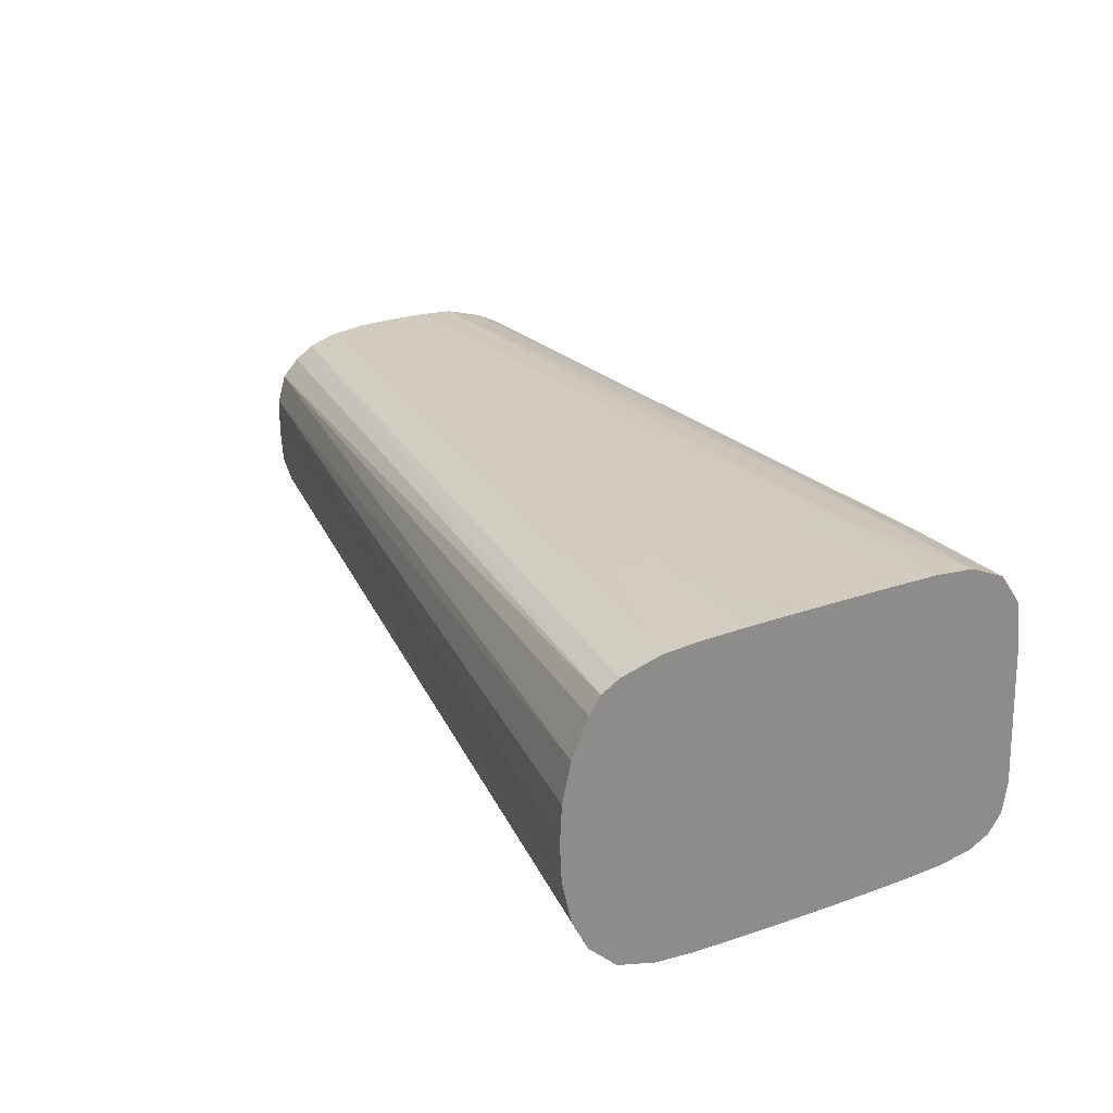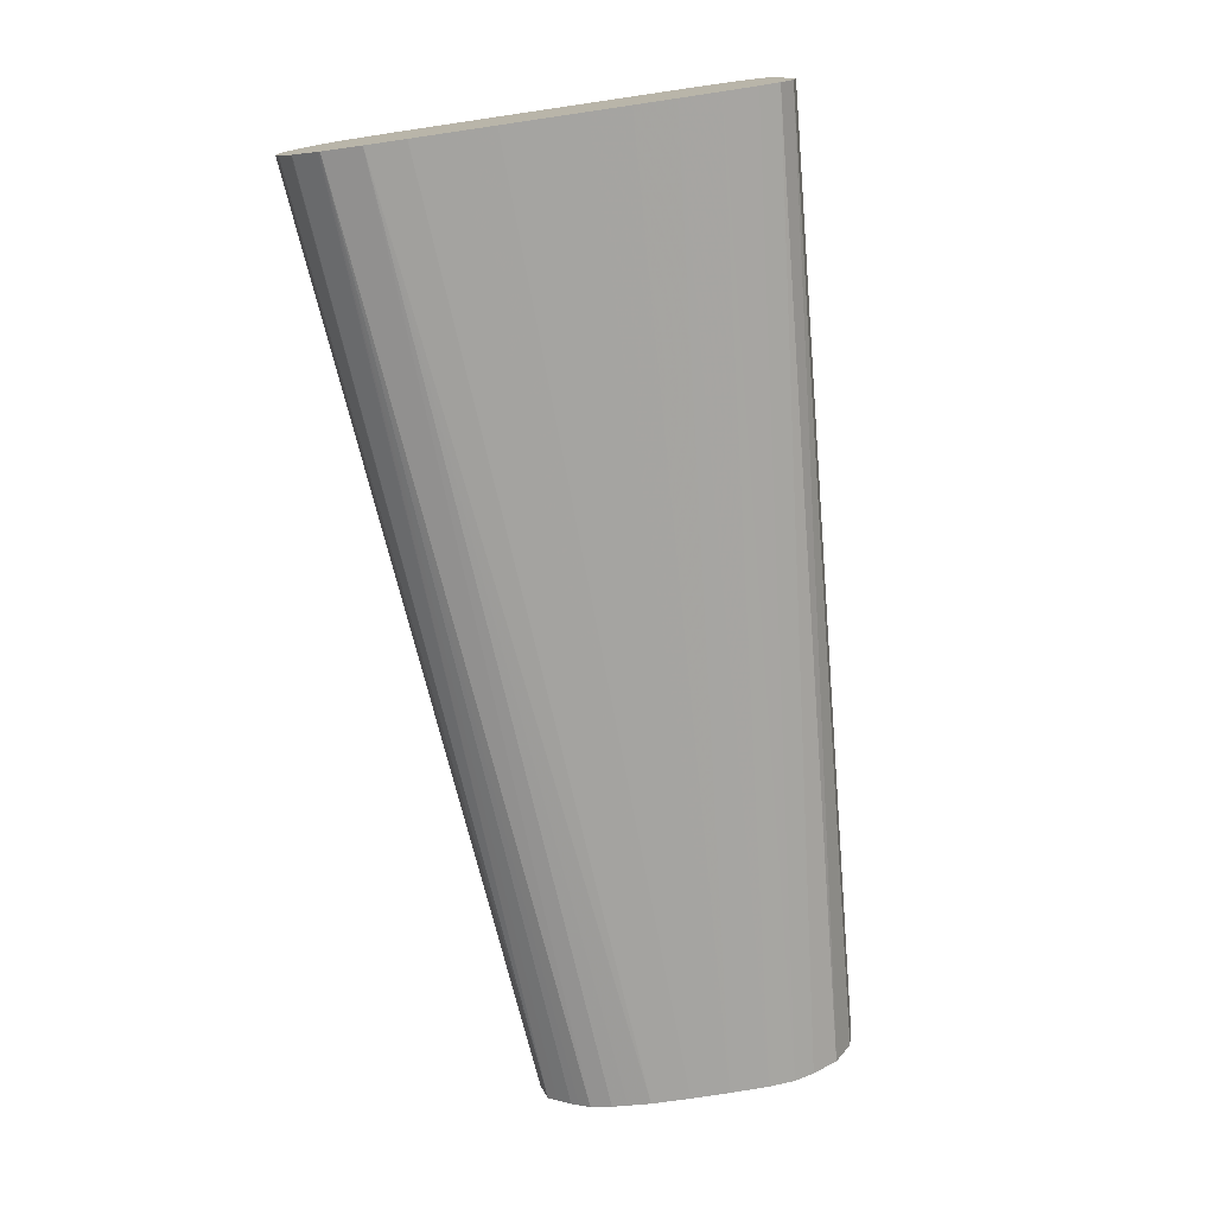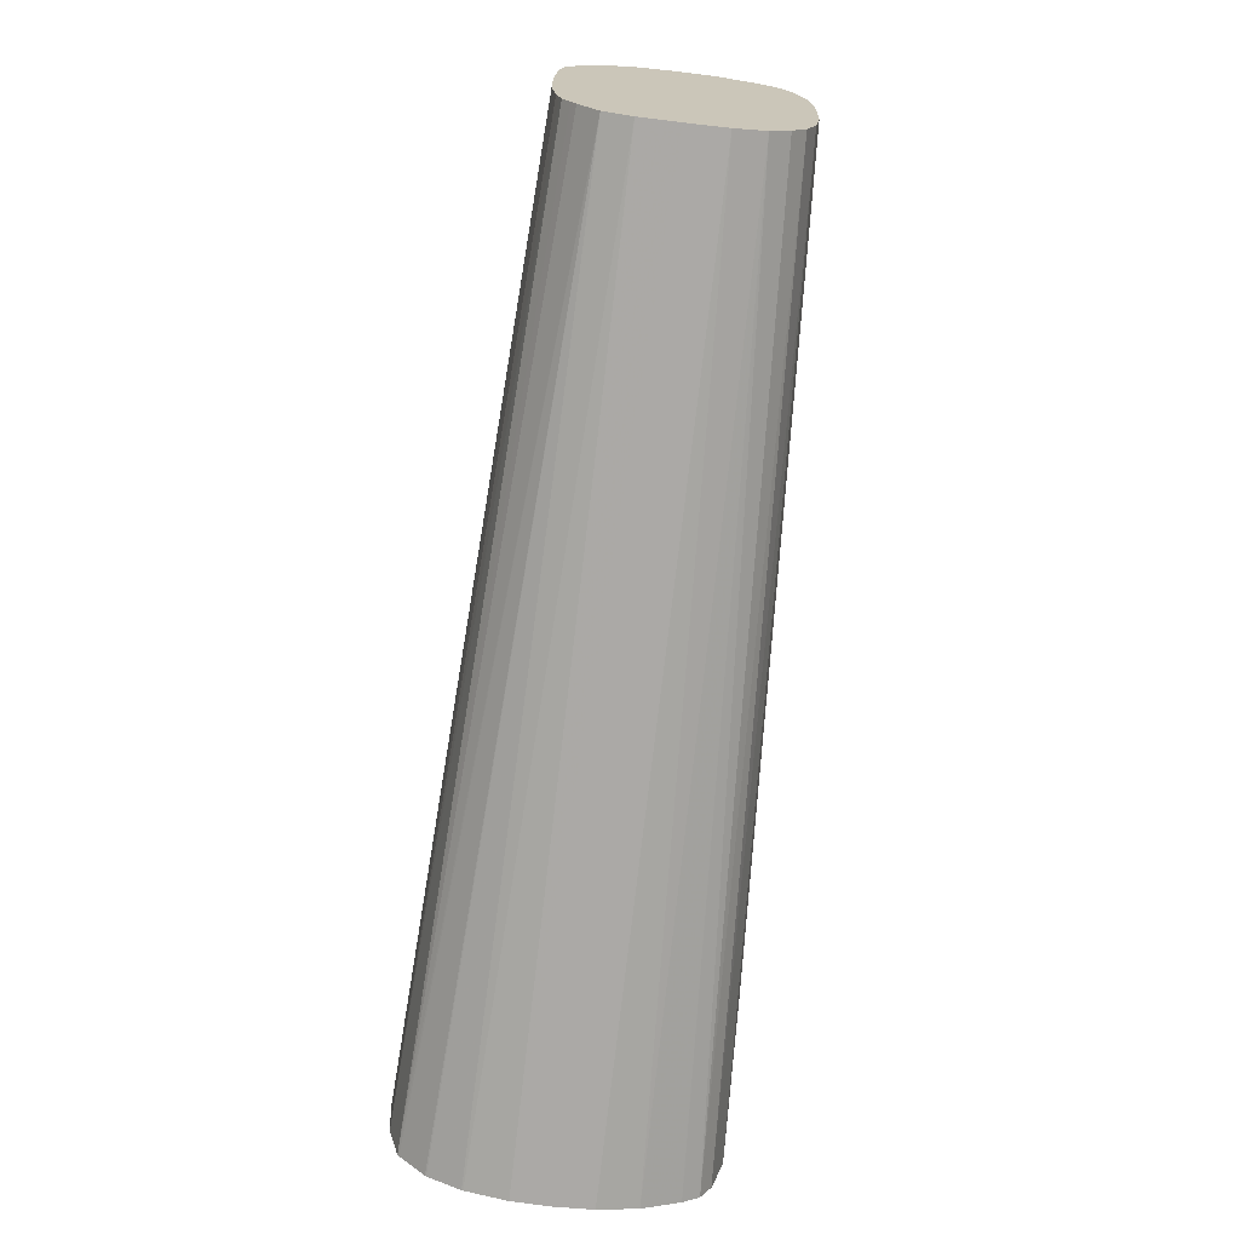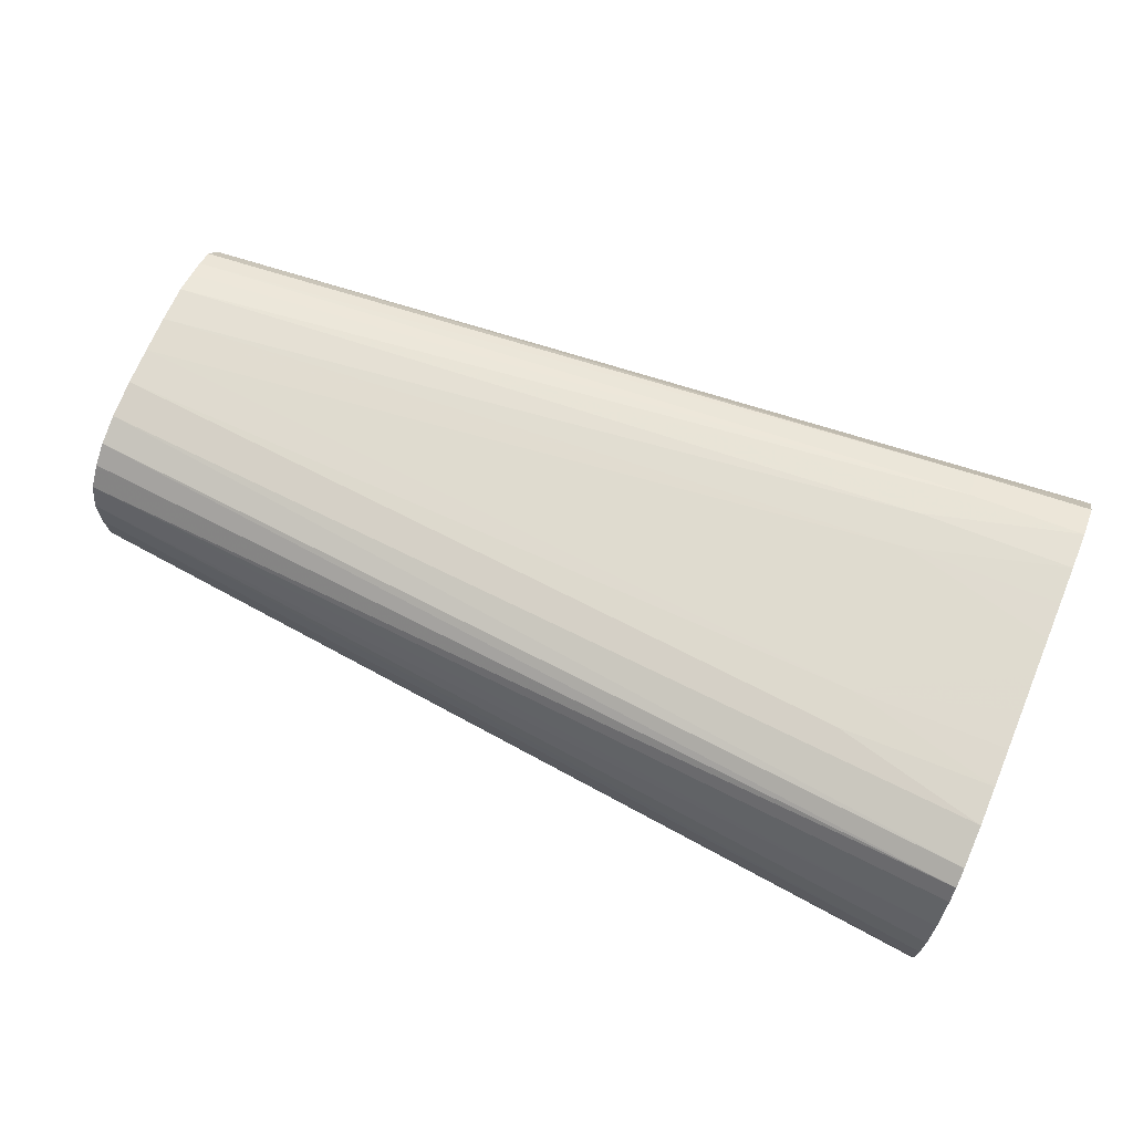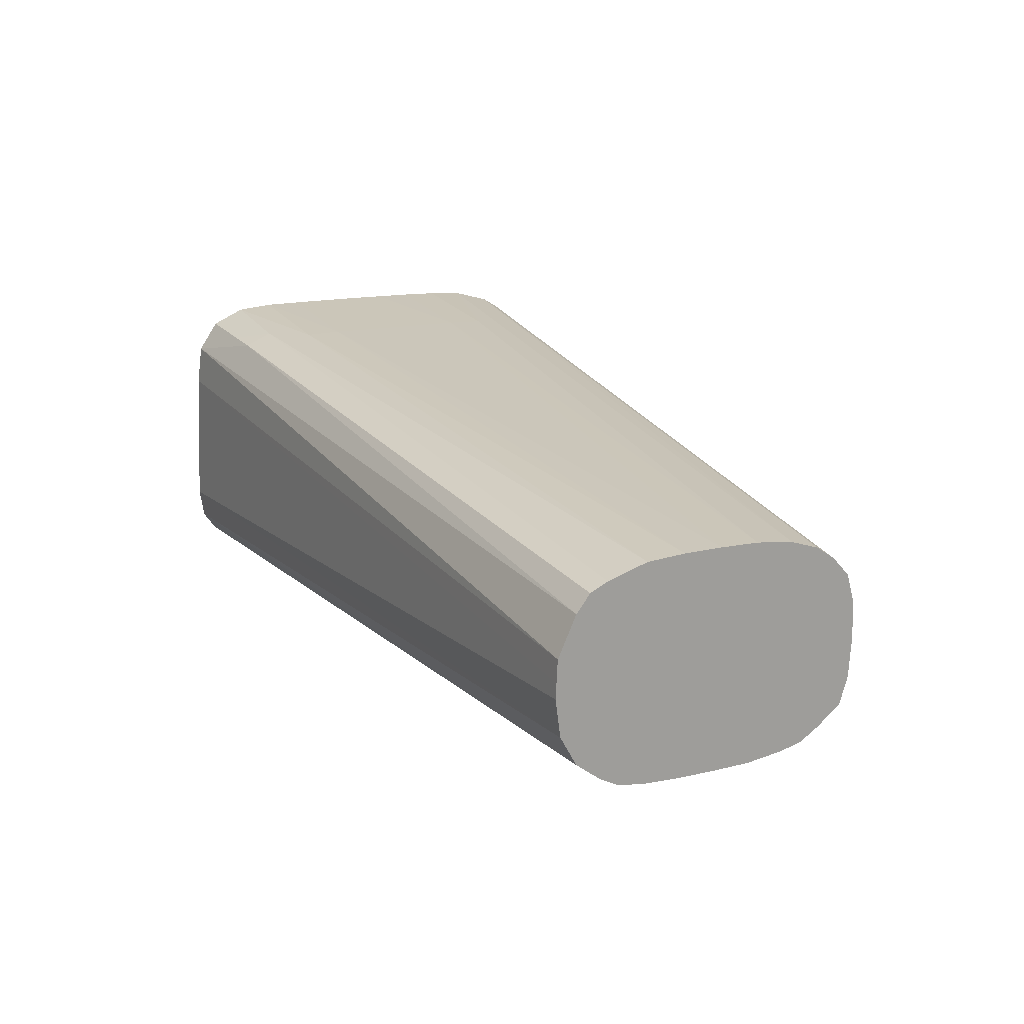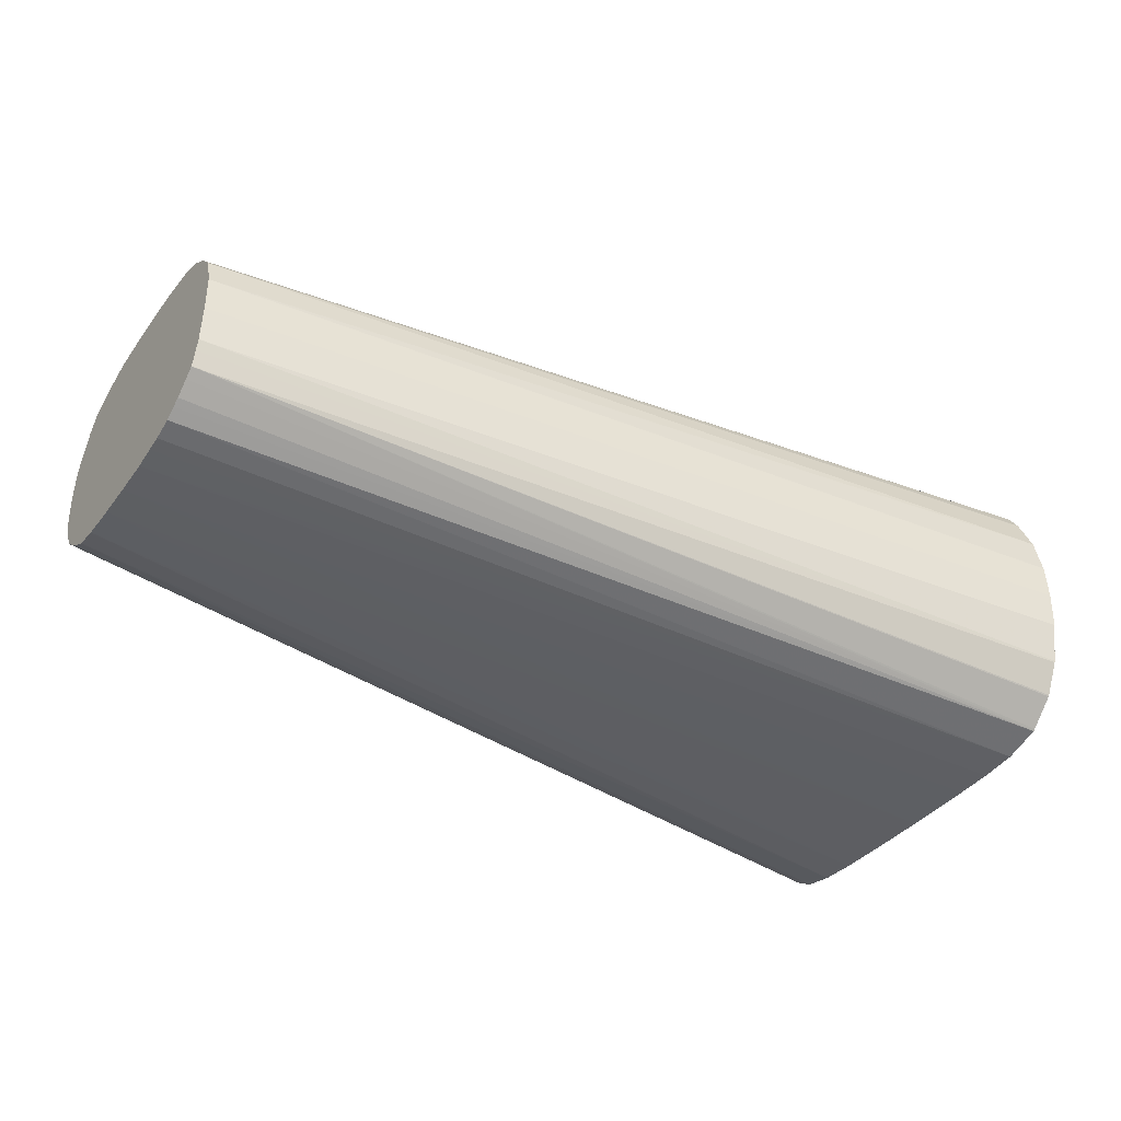
<metadata>
{"format":"obj","ext":"obj","renderer":"f3d","projection":"perspective","resolution":1024,"background":"white","views":[{"elev":26.3,"azim":-116.9,"up":"+Y"},{"elev":-75.7,"azim":-81.7,"up":"+Y"},{"elev":-69.7,"azim":83.3,"up":"+Z"},{"elev":69.0,"azim":-157.3,"up":"+Y"},{"elev":18.9,"azim":64.5,"up":"+Y"},{"elev":-39.2,"azim":147.6,"up":"+Y"}]}
</metadata>
<code>
v -95.2 -0.2734 -21.15
v -95.2 -3.312 -21.01
v -95.2 2.758 -21.01
v -21.06 2.761 -13.43
v -21.06 -0.2734 -13.51
v -95.2 -6.586 -20.31
v -21.06 -3.312 -13.33
v -95.2 5.896 -20.35
v -21.06 5.121 -12.75
v -95.2 -6.698 -20.28
v -21.06 -4.182 -13.08
v -95.2 8.856 -19.09
v -21.06 6.641 -11.4
v -95.2 8.898 -19.06
v -95.2 10.21 -18.24
v -95.2 -9.271 -19.04
v -21.06 -5.457 -12.7
v -21.06 7.726 -9.876
v -95.2 11.07 -16.89
v -95.2 -9.365 -18.97
v -21.06 -6.079 -11.94
v -95.2 -11.51 -16.74
v -95.2 -11.39 -16.88
v -21.06 8.501 -7.644
v -95.2 12.04 -13.74
v -21.06 -6.978 -10.83
v -95.2 -11.53 -16.68
v -21.06 -7.376 -10.21
v -21.06 -7.949 -9.316
v -21.06 8.947 -4.609
v -95.2 12.3 -10.7
v -83.06 11.76 -10.69
v -95.2 -12.33 -13.73
v -21.06 -8.117 -8.637
v -21.06 9.046 -1.574
v -83.06 11.92 -7.648
v -95.2 12.44 -7.663
v -95.2 -12.33 -13.71
v -21.06 -8.36 -7.644
v -21.06 9.059 0.2249
v -83.06 12.22 4.499
v -95.2 12.53 -4.624
v -95.2 12.62 -1.592
v -95.2 -12.52 -10.69
v -21.06 -8.511 -6.409
v -21.06 -8.726 -4.609
v -21.06 9.066 1.464
v -95.2 12.69 1.443
v -95.2 12.74 4.481
v -95.2 12.78 7.538
v -83.06 12.22 7.538
v -95.2 -12.53 -7.648
v -21.06 -8.736 -1.574
v -21.06 8.91 4.499
v -95.2 12.56 10.57
v -95.2 -12.5 -4.595
v -21.06 -8.667 1.464
v -95.2 -12.44 -1.563
v -21.06 8.392 6.291
v -86.1 12.02 10.57
v -95.2 11.36 13.31
v -89.13 11.15 12.98
v -21.06 -8.486 4.499
v -95.2 -12.1 7.538
v -95.2 -12.24 4.499
v -95.2 -12.35 1.475
v -21.06 7.979 7.665
v -86.1 11.03 12.83
v -83.06 11.78 10.57
v -95.2 11.14 13.46
v -21.06 -8.112 6.539
v -95.2 -11.84 10.58
v -21.06 7.315 9.05
v -83.06 10.86 12.64
v -95.2 8.927 14.97
v -21.06 5.928 10.12
v -21.06 -7.78 7.156
v -95.2 -11.28 13.08
v -95.2 5.574 15.42
v -21.06 2.761 11.54
v -21.06 -7.282 8.054
v -95.2 -10.39 14.6
v -95.2 -6.351 15.98
v -21.06 -0.2734 11.69
v -21.06 0.96 11.63
v -21.06 -5.764 9.977
v -95.2 -8.87 15.6
v -21.06 -3.312 11.29
f 1 2 6
f 1 6 10
f 1 10 16
f 1 16 20
f 1 20 23
f 1 23 22
f 1 22 27
f 1 27 33
f 1 33 38
f 1 38 44
f 1 44 52
f 1 52 56
f 1 56 58
f 1 58 66
f 1 66 65
f 1 65 64
f 1 64 72
f 1 72 78
f 1 78 82
f 1 82 87
f 1 87 83
f 1 83 79
f 1 79 75
f 1 75 70
f 1 70 61
f 1 61 55
f 1 55 50
f 1 50 49
f 1 49 48
f 1 48 43
f 1 43 42
f 1 42 37
f 1 37 31
f 1 31 25
f 1 25 19
f 1 19 15
f 1 15 14
f 1 14 12
f 1 12 8
f 1 8 3
f 1 3 4
f 1 4 5
f 1 5 2
f 2 5 7
f 2 7 6
f 3 8 4
f 4 9 13
f 4 13 18
f 4 18 24
f 4 24 30
f 4 30 35
f 4 35 40
f 4 40 47
f 4 47 54
f 4 54 59
f 4 59 67
f 4 67 73
f 4 73 76
f 4 76 80
f 4 80 85
f 4 85 84
f 4 84 88
f 4 88 86
f 4 86 81
f 4 81 77
f 4 77 71
f 4 71 63
f 4 63 57
f 4 57 53
f 4 53 46
f 4 46 45
f 4 45 39
f 4 39 34
f 4 34 29
f 4 29 28
f 4 28 26
f 4 26 21
f 4 21 17
f 4 17 11
f 4 11 7
f 4 7 5
f 4 8 9
f 6 7 11
f 6 11 10
f 8 12 9
f 9 12 14
f 9 14 15
f 9 15 13
f 10 11 17
f 10 17 16
f 13 15 18
f 15 19 18
f 16 17 20
f 17 21 22
f 17 22 23
f 17 23 20
f 18 19 24
f 19 25 24
f 21 26 22
f 22 26 28
f 22 28 29
f 22 29 27
f 24 25 30
f 25 31 32
f 25 32 30
f 27 29 33
f 29 34 33
f 30 32 36
f 30 36 35
f 31 37 36
f 31 36 32
f 33 34 39
f 33 39 38
f 35 36 41
f 35 41 40
f 36 37 42
f 36 42 43
f 36 43 41
f 38 39 45
f 38 45 46
f 38 46 44
f 40 41 47
f 41 43 48
f 41 48 49
f 41 49 50
f 41 50 51
f 41 51 47
f 44 46 53
f 44 53 52
f 47 51 54
f 50 55 51
f 51 55 54
f 52 53 56
f 53 57 58
f 53 58 56
f 54 55 60
f 54 60 59
f 55 61 62
f 55 62 60
f 57 63 64
f 57 64 65
f 57 65 66
f 57 66 58
f 59 60 67
f 60 62 68
f 60 68 69
f 60 69 67
f 61 70 68
f 61 68 62
f 63 71 72
f 63 72 64
f 67 69 68
f 67 68 74
f 67 74 73
f 68 70 75
f 68 75 76
f 68 76 73
f 68 73 74
f 71 77 78
f 71 78 72
f 75 79 80
f 75 80 76
f 77 81 78
f 78 81 82
f 79 83 84
f 79 84 85
f 79 85 80
f 81 86 82
f 82 86 87
f 83 87 88
f 83 88 84
f 86 88 87

</code>
